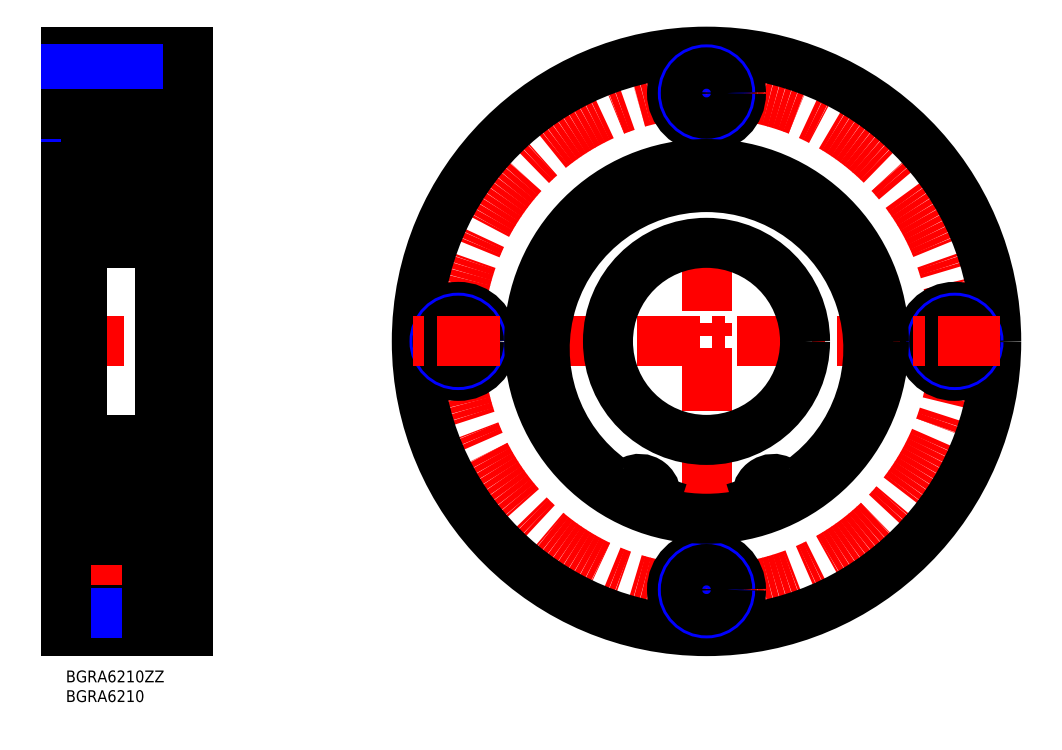
<metadata>
{"format":"dxf","ext":"dxf","renderer":"ezdxf+matplotlib","layout":"modelspace","background":"white","min_lineweight":24,"dpi":150}
</metadata>
<code>
0
SECTION
2
ENTITIES
0
INSERT
8
MSM_CONTINUOUS
2
*U4
10
0
20
0
30
0
0
INSERT
8
MSM_CONTINUOUS
2
*U5
10
0
20
0
30
0
0
LINE
8
MSM_CENTER
10
-1
20
146.5
30
0
11
32
21
146.5
31
0
0
LINE
8
MSM_CONTINUOUS
10
1.07e-14
20
157
30
0
11
31
21
157
31
0
0
LINE
8
MSM_CONTINUOUS
10
1.07e-14
20
42
30
0
11
4
21
42
31
0
0
LINE
8
MSM_NARROW
10
1.07e-14
20
26.5
30
0
11
20.5
21
26.5
31
0
0
LINE
8
MSM_CONTINUOUS
10
1.07e-14
20
25.75
30
0
11
20.5
21
25.75
31
0
0
LINE
8
MSM_CENTER
10
-1
20
20.5
30
0
11
32
21
20.5
31
0
0
LINE
8
MSM_CONTINUOUS
10
1.07e-14
20
10
30
0
11
31
21
10
31
0
0
LINE
8
MSM_CONTINUOUS
10
1.07e-14
20
15.25
30
0
11
20.5
21
15.25
31
0
0
LINE
8
MSM_NARROW
10
1.07e-14
20
14.5
30
0
11
20.5
21
14.5
31
0
0
LINE
8
MSM_CONTINUOUS
10
1.07e-14
20
157
30
0
11
1.07e-14
21
10
31
0
0
LINE
8
MSM_CONTINUOUS
10
1.07e-14
20
125
30
0
11
4
21
125
31
0
0
LINE
8
MSM_CONTINUOUS
10
20.5
20
155.2
30
0
11
31
21
155.2
31
0
0
LINE
8
MSM_CONTINUOUS
10
20.5
20
137.8
30
0
11
20.5
21
155.2
31
0
0
LINE
8
MSM_CONTINUOUS
10
20.5
20
137.8
30
0
11
31
21
137.8
31
0
0
LINE
8
MSM_CONTINUOUS
10
1.101e-13
20
151.7
30
0
11
20.5
21
151.8
31
0
0
LINE
8
MSM_NARROW
10
1.101e-13
20
152.5
30
0
11
20.5
21
152.5
31
0
0
LINE
8
MSM_NARROW
10
1.101e-13
20
140.5
30
0
11
20.5
21
140.5
31
0
0
LINE
8
MSM_CONTINUOUS
10
1.101e-13
20
141.2
30
0
11
20.5
21
141.2
31
0
0
CIRCLE
8
MSM_CENTER
10
162.5
20
83.5
30
0
40
63
0
CIRCLE
8
MSM_CONTINUOUS
10
162.5
20
83.5
30
0
40
73.5
0
LINE
8
MSM_CONTINUOUS
10
31
20
157
30
0
11
31
21
10
31
0
0
LINE
8
MSM_CENTER
10
-1
20
83.5
30
0
11
32
21
83.5
31
0
0
LINE
8
MSM_CONTINUOUS
10
20.5
20
29.25
30
0
11
31
21
29.25
31
0
0
LINE
8
MSM_CONTINUOUS
10
20.5
20
29.25
30
0
11
20.5
21
11.75
31
0
0
LINE
8
MSM_CONTINUOUS
10
20.5
20
11.75
30
0
11
31
21
11.75
31
0
0
CIRCLE
8
MSM_CONTINUOUS
10
225.5
20
83.5
30
0
40
8.75
0
CIRCLE
8
MSM_NARROW
10
225.5
20
83.5
30
0
40
6
0
CIRCLE
8
MSM_CONTINUOUS
10
225.5
20
83.5
30
0
40
5.25
0
CIRCLE
8
MSM_CONTINUOUS
10
99.54
20
83.5
30
0
40
8.75
0
CIRCLE
8
MSM_NARROW
10
99.54
20
83.5
30
0
40
6
0
CIRCLE
8
MSM_CONTINUOUS
10
99.54
20
83.5
30
0
40
5.25
0
LINE
8
MSM_CENTER
10
237
20
83.5
30
0
11
88.04
21
83.5
31
0
0
LINE
8
MSM_CENTER
10
162.5
20
158
30
0
11
162.5
21
9
31
0
0
CIRCLE
8
MSM_CONTINUOUS
10
162.5
20
146.5
30
0
40
8.75
0
CIRCLE
8
MSM_NARROW
10
162.5
20
146.5
30
0
40
6
0
CIRCLE
8
MSM_CONTINUOUS
10
162.5
20
146.5
30
0
40
5.25
0
CIRCLE
8
MSM_CONTINUOUS
10
162.5
20
20.5
30
0
40
8.75
0
CIRCLE
8
MSM_NARROW
10
162.5
20
20.5
30
0
40
6
0
CIRCLE
8
MSM_CONTINUOUS
10
162.5
20
20.5
30
0
40
5.25
0
LINE
8
MSM_CONTINUOUS
10
5.1
20
38.5
30
0
11
24
21
38.5
31
0
0
LINE
8
MSM_CONTINUOUS
10
27.2
20
38.5
30
0
11
31
21
38.5
31
0
0
LINE
8
MSM_CONTINUOUS
10
5.1
20
128.5
30
0
11
24
21
128.5
31
0
0
LINE
8
MSM_CONTINUOUS
10
27.2
20
128.5
30
0
11
31
21
128.5
31
0
0
LINE
8
MSM_CONTINUOUS
10
4
20
127.4
30
0
11
4
21
39.6
31
0
0
LINE
8
MSM_CONTINUOUS
10
24
20
130.2
30
0
11
24
21
36.75
31
0
0
LINE
8
MSM_CONTINUOUS
10
4.92
20
122.5
30
0
11
11.07
21
122.5
31
0
0
ARC
8
MSM_CONTINUOUS
10
5.1
20
127.4
30
0
40
1.1
50
90
51
180
0
ARC
8
MSM_CONTINUOUS
10
22.9
20
127.4
30
0
40
1.1
50
0
51
90
0
LINE
8
MSM_CONTINUOUS
10
16.93
20
122.5
30
0
11
23.08
21
122.5
31
0
0
LINE
8
MSM_CONTINUOUS
10
23.08
20
123.8
30
0
11
24
21
123.8
31
0
0
LINE
8
MSM_CONTINUOUS
10
23.08
20
114.7
30
0
11
17.19
21
114.7
31
0
0
LINE
8
MSM_CONTINUOUS
10
5.1
20
108.5
30
0
11
22.9
21
108.5
31
0
0
ARC
8
MSM_CONTINUOUS
10
5.1
20
109.6
30
0
40
1.1
50
180
51
270
0
ARC
8
MSM_CONTINUOUS
10
22.9
20
109.6
30
0
40
1.1
50
270
51
0
0
LINE
8
MSM_CONTINUOUS
10
10.81
20
114.7
30
0
11
4.92
21
114.7
31
0
0
LINE
8
MSM_CONTINUOUS
10
23.08
20
113.5
30
0
11
24
21
113.5
31
0
0
LINE
8
MSM_CONTINUOUS
10
4.92
20
123.8
30
0
11
4
21
123.8
31
0
0
LINE
8
MSM_CONTINUOUS
10
4
20
113.5
30
0
11
4.92
21
113.5
31
0
0
LINE
8
MSM_CONTINUOUS
10
4.23
20
113.5
30
0
11
4.23
21
123.8
31
0
0
LINE
8
MSM_CONTINUOUS
10
23.77
20
123.8
30
0
11
23.77
21
113.5
31
0
0
LINE
8
MSM_CONTINUOUS
10
4.23
20
123.8
30
0
11
4.92
21
113.5
31
0
0
LINE
8
MSM_CONTINUOUS
10
4.92
20
123.8
30
0
11
4.23
21
113.5
31
0
0
LINE
8
MSM_CONTINUOUS
10
23.08
20
123.8
30
0
11
23.77
21
113.5
31
0
0
LINE
8
MSM_CONTINUOUS
10
23.77
20
123.8
30
0
11
23.08
21
113.5
31
0
0
LINE
8
MSM_CONTINUOUS
10
4.92
20
44.45
30
0
11
11.07
21
44.45
31
0
0
ARC
8
MSM_CONTINUOUS
10
5.1
20
39.6
30
0
40
1.1
50
180
51
270
0
ARC
8
MSM_CONTINUOUS
10
22.9
20
39.6
30
0
40
1.1
50
270
51
0
0
LINE
8
MSM_CONTINUOUS
10
16.93
20
44.45
30
0
11
23.08
21
44.45
31
0
0
LINE
8
MSM_CONTINUOUS
10
23.08
20
53.45
30
0
11
23.08
21
43.15
31
0
0
LINE
8
MSM_CONTINUOUS
10
23.08
20
43.15
30
0
11
24
21
43.15
31
0
0
LINE
8
MSM_CONTINUOUS
10
23.08
20
52.35
30
0
11
17.19
21
52.35
31
0
0
LINE
8
MSM_CONTINUOUS
10
5.1
20
58.5
30
0
11
22.9
21
58.5
31
0
0
ARC
8
MSM_CONTINUOUS
10
5.1
20
57.4
30
0
40
1.1
50
90
51
180
0
ARC
8
MSM_CONTINUOUS
10
22.9
20
57.4
30
0
40
1.1
50
0
51
90
0
LINE
8
MSM_CONTINUOUS
10
10.81
20
52.35
30
0
11
4.92
21
52.35
31
0
0
LINE
8
MSM_CONTINUOUS
10
23.08
20
53.45
30
0
11
24
21
53.45
31
0
0
LINE
8
MSM_CONTINUOUS
10
4.92
20
43.15
30
0
11
4
21
43.15
31
0
0
LINE
8
MSM_CONTINUOUS
10
4
20
53.45
30
0
11
4.92
21
53.45
31
0
0
LINE
8
MSM_CONTINUOUS
10
4.23
20
53.45
30
0
11
4.23
21
43.15
31
0
0
LINE
8
MSM_CONTINUOUS
10
23.77
20
43.15
30
0
11
23.77
21
53.45
31
0
0
LINE
8
MSM_CONTINUOUS
10
4.23
20
43.15
30
0
11
4.92
21
53.45
31
0
0
LINE
8
MSM_CONTINUOUS
10
4.92
20
43.15
30
0
11
4.23
21
53.45
31
0
0
LINE
8
MSM_CONTINUOUS
10
23.08
20
43.15
30
0
11
23.77
21
53.45
31
0
0
LINE
8
MSM_CONTINUOUS
10
23.77
20
43.15
30
0
11
23.08
21
53.45
31
0
0
LINE
8
MSM_CONTINUOUS
10
4.92
20
43.15
30
0
11
4.92
21
53.45
31
0
0
ARC
8
MSM_CONTINUOUS
10
162.5
20
81.6
30
0
40
41.05
50
305.4
51
234.6
0
CIRCLE
8
MSM_CONTINUOUS
10
162.5
20
83.5
30
0
40
45
0
LINE
8
MSM_CONTINUOUS
10
175.6
20
43.16
30
0
11
176
21
41.97
31
0
0
ARC
8
MSM_CONTINUOUS
10
179.5
20
44.44
30
0
40
4.15
50
58.37
51
197.9
0
ARC
8
MSM_CONTINUOUS
10
183.9
20
51.51
30
0
40
4.15
50
238.4
51
305.4
0
ARC
8
MSM_CONTINUOUS
10
141.2
20
51.51
30
0
40
4.15
50
234.6
51
301.6
0
ARC
8
MSM_CONTINUOUS
10
145.5
20
44.44
30
0
40
4.15
50
342.1
51
121.6
0
LINE
8
MSM_CONTINUOUS
10
149.1
20
41.97
30
0
11
149.5
21
43.16
31
0
0
CIRCLE
8
MSM_CONTINUOUS
10
179.5
20
44.44
30
0
40
1.5
0
CIRCLE
8
MSM_CONTINUOUS
10
145.5
20
44.44
30
0
40
1.5
0
ARC
8
MSM_CONTINUOUS
10
146.2
20
42.9
30
0
40
3
50
315.3
51
342.1
0
ARC
8
MSM_CONTINUOUS
10
178.8
20
42.9
30
0
40
3
50
197.9
51
224.7
0
CIRCLE
8
MSM_CONTINUOUS
10
162.5
20
83.5
30
0
40
25
0
LINE
8
MSM_CONTINUOUS
10
27
20
39.9
30
0
11
24
21
39.9
31
0
0
LINE
8
MSM_CONTINUOUS
10
24
20
130.2
30
0
11
27.2
21
130.2
31
0
0
LINE
8
MSM_CONTINUOUS
10
27.2
20
130.2
30
0
11
27.2
21
36.75
31
0
0
LINE
8
MSM_CONTINUOUS
10
24
20
36.75
30
0
11
27.2
21
36.75
31
0
0
LINE
8
MSM_CONTINUOUS
10
27
20
122.6
30
0
11
24
21
122.6
31
0
0
LINE
8
MSM_CONTINUOUS
10
27
20
130.2
30
0
11
27
21
39.9
31
0
0
LINE
8
MSM_CONTINUOUS
10
24
20
48.59
30
0
11
27
21
48.59
31
0
0
CIRCLE
8
MSM_CONTINUOUS
10
14
20
118.5
30
0
40
5
0
CIRCLE
8
MSM_CONTINUOUS
10
14
20
48.5
30
0
40
5
0
ENDSEC
0
EOF

</code>
